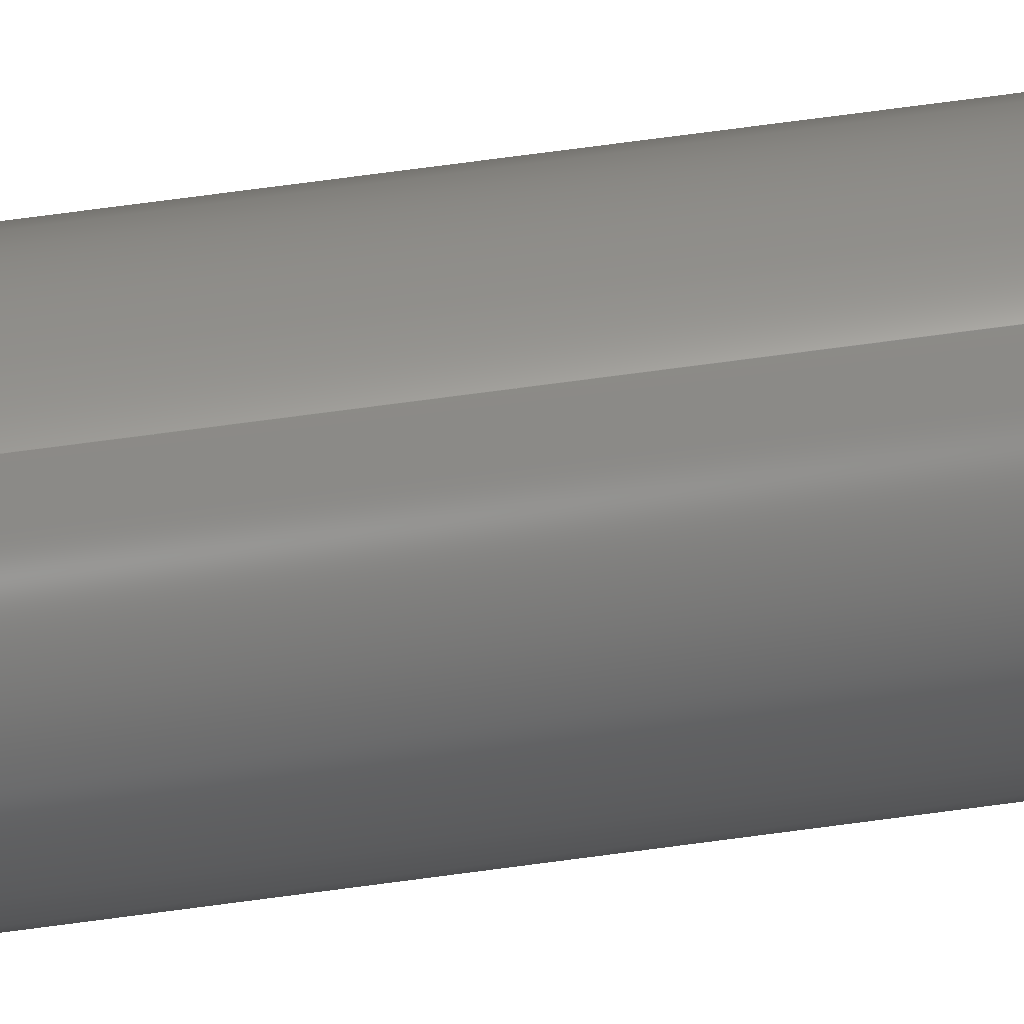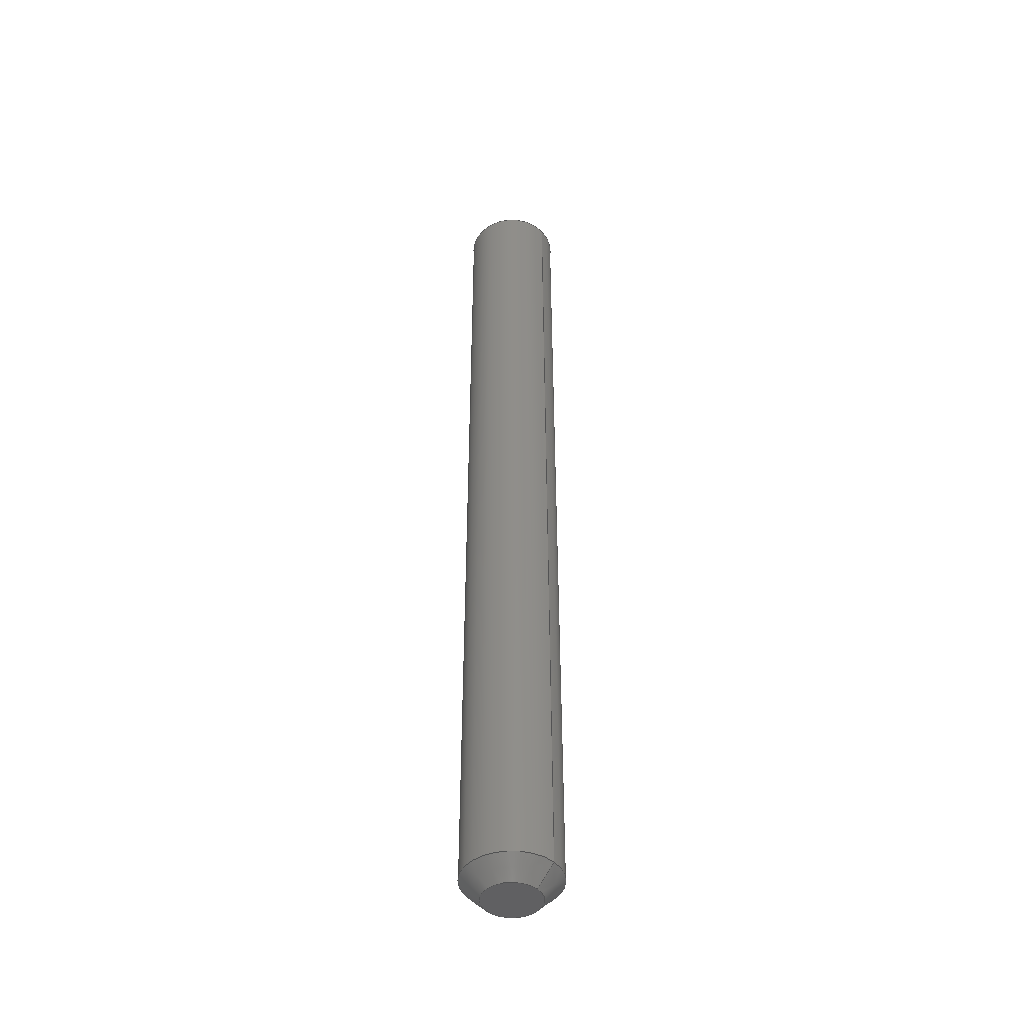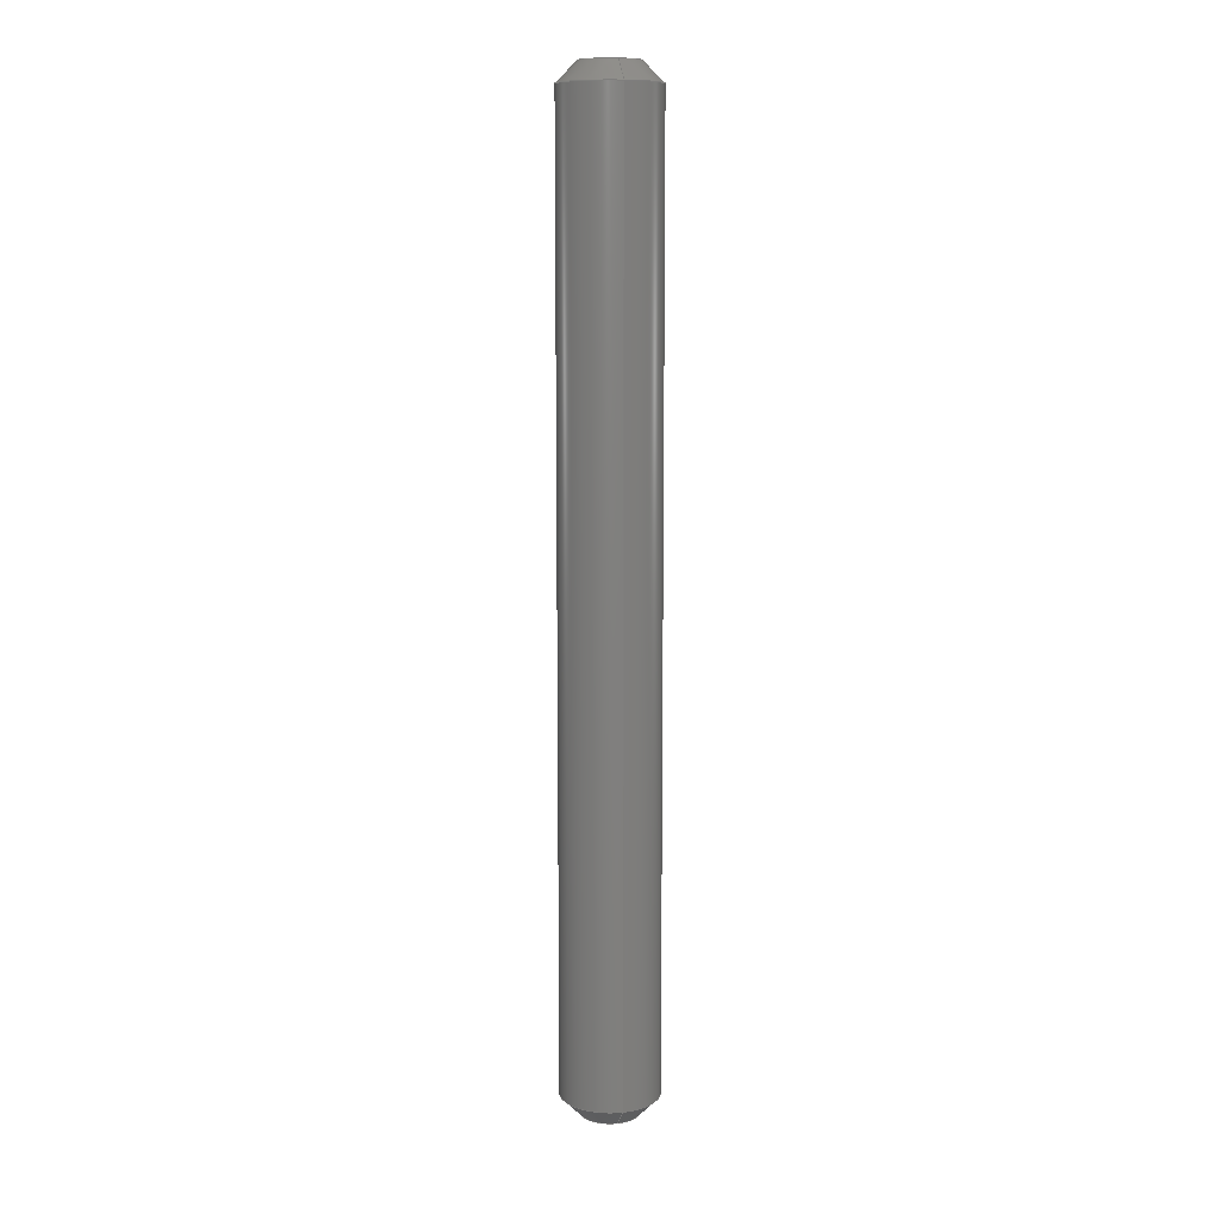
<metadata>
{"format":"step","ext":"step","renderer":"f3d","projection":"perspective","resolution":1024,"background":"white","views":[{"elev":70.1,"azim":-97.7,"up":"+Z"},{"elev":-44.6,"azim":130.0,"up":"+Y"},{"elev":10.4,"azim":-14.1,"up":"+Y"}]}
</metadata>
<code>
ISO-10303-21;
DATA;
#1 = ADVANCED_FACE ( 'NONE', ( #49 ), #88, .T. ) ;
#2 =( NAMED_UNIT ( * ) PLANE_ANGLE_UNIT ( ) SI_UNIT ( $, .RADIAN. ) );
#3 = APPLICATION_PROTOCOL_DEFINITION ( 'draft international standard', 'automotive_design', 1998, #169 ) ;
#4 = CONICAL_SURFACE ( 'NONE', #50, 2.5, 0.7854 ) ;
#5 = ORIENTED_EDGE ( 'NONE', *, *, #111, .T. ) ;
#6 = MECHANICAL_DESIGN_GEOMETRIC_PRESENTATION_REPRESENTATION (  '', ( #227 ), #16 ) ;
#7 = FACE_OUTER_BOUND ( 'NONE', #47, .T. ) ;
#8 = EDGE_CURVE ( 'NONE', #206, #189, #81, .T. ) ;
#9 = ORIENTED_EDGE ( 'NONE', *, *, #139, .F. ) ;
#10 = DIRECTION ( 'NONE',  ( -0, 1, -0 ) ) ;
#11 = CARTESIAN_POINT ( 'NONE',  ( 0, 1, 0 ) ) ;
#12 = DIRECTION ( 'NONE',  ( 0, 0, 1 ) ) ;
#13 = DIRECTION ( 'NONE',  ( 0, -0.7071, -0.7071 ) ) ;
#14 = ORIENTED_EDGE ( 'NONE', *, *, #139, .T. ) ;
#15 = DIRECTION ( 'NONE',  ( 0, 0, 1 ) ) ;
#16 =( GEOMETRIC_REPRESENTATION_CONTEXT ( 3 ) GLOBAL_UNCERTAINTY_ASSIGNED_CONTEXT ( ( #207 ) ) GLOBAL_UNIT_ASSIGNED_CONTEXT ( ( #114, #2, #151 ) ) REPRESENTATION_CONTEXT ( 'NONE', 'WORKASPACE' ) );
#17 = CARTESIAN_POINT ( 'NONE',  ( 0, 0, 0 ) ) ;
#18 = APPLICATION_PROTOCOL_DEFINITION ( 'draft international standard', 'automotive_design', 1998, #134 ) ;
#19 = ORIENTED_EDGE ( 'NONE', *, *, #190, .F. ) ;
#20 = PRODUCT_CONTEXT ( 'NONE', #134, 'mechanical' ) ;
#21 = ORIENTED_EDGE ( 'NONE', *, *, #83, .T. ) ;
#22 = DIRECTION ( 'NONE',  ( -0, -1, -0 ) ) ;
#23 = EDGE_CURVE ( 'NONE', #189, #206, #100, .T. ) ;
#24 = AXIS2_PLACEMENT_3D ( 'NONE', #32, #192, #85 ) ;
#25 = ORIENTED_EDGE ( 'NONE', *, *, #72, .F. ) ;
#26 = VECTOR ( 'NONE', #147, 1000 ) ;
#27 = AXIS2_PLACEMENT_3D ( 'NONE', #56, #131, #181 ) ;
#28 = ORIENTED_EDGE ( 'NONE', *, *, #8, .F. ) ;
#29 = LINE ( 'NONE', #39, #26 ) ;
#30 = EDGE_CURVE ( 'NONE', #104, #60, #180, .T. ) ;
#31 = DIRECTION ( 'NONE',  ( 0, 0, 1 ) ) ;
#32 = CARTESIAN_POINT ( 'NONE',  ( 0, 0, 0 ) ) ;
#33 = DIRECTION ( 'NONE',  ( 0, 1, 0 ) ) ;
#34 = DIRECTION ( 'NONE',  ( 0, 0, -1 ) ) ;
#35 = EDGE_CURVE ( 'NONE', #163, #155, #95, .T. ) ;
#36 = CARTESIAN_POINT ( 'NONE',  ( 0, 1, 0 ) ) ;
#37 = FACE_OUTER_BOUND ( 'NONE', #137, .T. ) ;
#38 = CARTESIAN_POINT ( 'NONE',  ( 0, 50, 0 ) ) ;
#39 = CARTESIAN_POINT ( 'NONE',  ( 3.062e-16, 1, -2.5 ) ) ;
#40 = ADVANCED_FACE ( 'NONE', ( #234 ), #52, .F. ) ;
#41 = CARTESIAN_POINT ( 'NONE',  ( 0, 50, -1.5 ) ) ;
#42 = CIRCLE ( 'NONE', #208, 2.5 ) ;
#43 = ADVANCED_FACE ( 'NONE', ( #195 ), #172, .T. ) ;
#44 = ORIENTED_EDGE ( 'NONE', *, *, #123, .T. ) ;
#45 = ORIENTED_EDGE ( 'NONE', *, *, #72, .T. ) ;
#46 = EDGE_CURVE ( 'NONE', #143, #206, #204, .T. ) ;
#47 = EDGE_LOOP ( 'NONE', ( #117, #191, #21, #167 ) ) ;
#48 = ORIENTED_EDGE ( 'NONE', *, *, #190, .T. ) ;
#49 = FACE_OUTER_BOUND ( 'NONE', #99, .T. ) ;
#50 = AXIS2_PLACEMENT_3D ( 'NONE', #36, #90, #109 ) ;
#51 = ORIENTED_EDGE ( 'NONE', *, *, #35, .T. ) ;
#52 = PLANE ( 'NONE',  #154 ) ;
#53 = SURFACE_STYLE_FILL_AREA ( #71 ) ;
#54 = CARTESIAN_POINT ( 'NONE',  ( 3.062e-16, 50, 2.5 ) ) ;
#55 = ORIENTED_EDGE ( 'NONE', *, *, #77, .T. ) ;
#56 = CARTESIAN_POINT ( 'NONE',  ( 0, 50, 0 ) ) ;
#57 = CYLINDRICAL_SURFACE ( 'NONE', #65, 2.5 ) ;
#58 = CARTESIAN_POINT ( 'NONE',  ( 0, 50, 0 ) ) ;
#59 = DIRECTION ( 'NONE',  ( 0, -0, 1 ) ) ;
#60 = VERTEX_POINT ( 'NONE', #41 ) ;
#61 = ADVANCED_BREP_SHAPE_REPRESENTATION ( 'BNC_panel_mount_tool_handle_v1', ( #176, #133 ), #218 ) ;
#62 = DIRECTION ( 'NONE',  ( 0, -1, 0 ) ) ;
#63 = PRESENTATION_LAYER_ASSIGNMENT (  '', '', ( #227 ) ) ;
#64 = VERTEX_POINT ( 'NONE', #160 ) ;
#65 = AXIS2_PLACEMENT_3D ( 'NONE', #165, #22, #115 ) ;
#66 = EDGE_LOOP ( 'NONE', ( #45, #110, #74, #19 ) ) ;
#67 = DIRECTION ( 'NONE',  ( -0, 1, -0 ) ) ;
#68 = AXIS2_PLACEMENT_3D ( 'NONE', #157, #10, #213 ) ;
#69 = DIRECTION ( 'NONE',  ( -0, 1, -0 ) ) ;
#70 = VECTOR ( 'NONE', #13, 1000 ) ;
#71 = FILL_AREA_STYLE ('',( #237 ) ) ;
#72 = EDGE_CURVE ( 'NONE', #64, #143, #42, .T. ) ;
#73 = CARTESIAN_POINT ( 'NONE',  ( 0, 50, -2.5 ) ) ;
#74 = ORIENTED_EDGE ( 'NONE', *, *, #8, .T. ) ;
#75 = DIRECTION ( 'NONE',  ( 0, 0, 1 ) ) ;
#76 = CARTESIAN_POINT ( 'NONE',  ( 0, 50, 0 ) ) ;
#77 = EDGE_CURVE ( 'NONE', #104, #143, #209, .T. ) ;
#78 = FILL_AREA_STYLE ('',( #96 ) ) ;
#79 = CIRCLE ( 'NONE', #141, 1.5 ) ;
#80 = AXIS2_PLACEMENT_3D ( 'NONE', #162, #178, #12 ) ;
#81 = CIRCLE ( 'NONE', #211, 2.5 ) ;
#82 = PRODUCT_DEFINITION_SHAPE ( 'NONE', 'NONE',  #97 ) ;
#83 = EDGE_CURVE ( 'NONE', #163, #206, #140, .T. ) ;
#84 = CIRCLE ( 'NONE', #80, 2.5 ) ;
#85 = DIRECTION ( 'NONE',  ( 0, 0, 1 ) ) ;
#86 = ORIENTED_EDGE ( 'NONE', *, *, #46, .F. ) ;
#87 = CARTESIAN_POINT ( 'NONE',  ( 0, 50, -1.5 ) ) ;
#88 = CONICAL_SURFACE ( 'NONE', #146, 1.5, 0.7854 ) ;
#89 = CARTESIAN_POINT ( 'NONE',  ( 2.449e-16, 0, -1.5 ) ) ;
#90 = DIRECTION ( 'NONE',  ( -0, 1, -0 ) ) ;
#91 = PLANE ( 'NONE',  #236 ) ;
#92 = ORIENTED_EDGE ( 'NONE', *, *, #124, .T. ) ;
#93 =( NAMED_UNIT ( * ) PLANE_ANGLE_UNIT ( ) SI_UNIT ( $, .RADIAN. ) );
#94 = AXIS2_PLACEMENT_3D ( 'NONE', #230, #194, #231 ) ;
#95 = CIRCLE ( 'NONE', #24, 1.5 ) ;
#96 = FILL_AREA_STYLE_COLOUR ( '', #153 ) ;
#97 = PRODUCT_DEFINITION ( 'UNKNOWN', '', #105, #166 ) ;
#98 = DIRECTION ( 'NONE',  ( 0, 0, 1 ) ) ;
#99 = EDGE_LOOP ( 'NONE', ( #215, #55, #25, #121 ) ) ;
#100 = CIRCLE ( 'NONE', #68, 2.5 ) ;
#101 = ORIENTED_EDGE ( 'NONE', *, *, #30, .T. ) ;
#102 = CARTESIAN_POINT ( 'NONE',  ( 0, 50, 0 ) ) ;
#103 = DIRECTION ( 'NONE',  ( 0, 0, 1 ) ) ;
#104 = VERTEX_POINT ( 'NONE', #233 ) ;
#105 = PRODUCT_DEFINITION_FORMATION_WITH_SPECIFIED_SOURCE ( 'ANY', '', #203, .NOT_KNOWN. ) ;
#106 = DIRECTION ( 'NONE',  ( 0, -1, 0 ) ) ;
#107 = CONICAL_SURFACE ( 'NONE', #27, 1.5, 0.7854 ) ;
#108 = SURFACE_STYLE_USAGE ( .BOTH. , #128 ) ;
#109 = DIRECTION ( 'NONE',  ( 0, 0, 1 ) ) ;
#110 = ORIENTED_EDGE ( 'NONE', *, *, #46, .T. ) ;
#111 = EDGE_CURVE ( 'NONE', #60, #104, #222, .T. ) ;
#112 = DIRECTION ( 'NONE',  ( 0, 1, 0 ) ) ;
#113 = CARTESIAN_POINT ( 'NONE',  ( 0, 49, 0 ) ) ;
#114 =( LENGTH_UNIT ( ) NAMED_UNIT ( * ) SI_UNIT ( .MILLI., .METRE. ) );
#115 = DIRECTION ( 'NONE',  ( 0, 0, -1 ) ) ;
#116 = VECTOR ( 'NONE', #136, 1000 ) ;
#117 = ORIENTED_EDGE ( 'NONE', *, *, #124, .F. ) ;
#118 = UNCERTAINTY_MEASURE_WITH_UNIT (LENGTH_MEASURE( 1e-05 ), #185, 'distance_accuracy_value', 'NONE');
#119 = LINE ( 'NONE', #73, #116 ) ;
#120 = PRODUCT_RELATED_PRODUCT_CATEGORY ( 'part', '', ( #203 ) ) ;
#121 = ORIENTED_EDGE ( 'NONE', *, *, #123, .F. ) ;
#122 = COLOUR_RGB ( '',0.7765, 0.7569, 0.7373 ) ;
#123 = EDGE_CURVE ( 'NONE', #60, #64, #183, .T. ) ;
#124 = EDGE_CURVE ( 'NONE', #155, #189, #29, .T. ) ;
#125 = VECTOR ( 'NONE', #232, 1000 ) ;
#126 = DIRECTION ( 'NONE',  ( -0, -1, -0 ) ) ;
#127 = AXIS2_PLACEMENT_3D ( 'NONE', #58, #199, #235 ) ;
#128 = SURFACE_SIDE_STYLE ('',( #53 ) ) ;
#129 = CARTESIAN_POINT ( 'NONE',  ( 1.837e-16, 50, 1.5 ) ) ;
#130 = ADVANCED_FACE ( 'NONE', ( #37 ), #142, .T. ) ;
#131 = DIRECTION ( 'NONE',  ( 0, -1, 0 ) ) ;
#132 = DIRECTION ( 'NONE',  ( 0, 0.7071, 0.7071 ) ) ;
#133 = AXIS2_PLACEMENT_3D ( 'NONE', #205, #98, #221 ) ;
#134 = APPLICATION_CONTEXT ( 'automotive_design' ) ;
#135 = VECTOR ( 'NONE', #132, 1000 ) ;
#136 = DIRECTION ( 'NONE',  ( -0, -1, -0 ) ) ;
#137 = EDGE_LOOP ( 'NONE', ( #86, #239, #48, #202 ) ) ;
#138 =( NAMED_UNIT ( * ) SI_UNIT ( $, .STERADIAN. ) SOLID_ANGLE_UNIT ( ) );
#139 = EDGE_CURVE ( 'NONE', #155, #163, #79, .T. ) ;
#140 = LINE ( 'NONE', #240, #135 ) ;
#141 = AXIS2_PLACEMENT_3D ( 'NONE', #17, #126, #197 ) ;
#142 = CYLINDRICAL_SURFACE ( 'NONE', #127, 2.5 ) ;
#143 = VERTEX_POINT ( 'NONE', #149 ) ;
#144 = FACE_OUTER_BOUND ( 'NONE', #66, .T. ) ;
#145 = CARTESIAN_POINT ( 'NONE',  ( 0, 0, 0 ) ) ;
#146 = AXIS2_PLACEMENT_3D ( 'NONE', #102, #106, #34 ) ;
#147 = DIRECTION ( 'NONE',  ( 8.66e-17, 0.7071, -0.7071 ) ) ;
#148 = ADVANCED_FACE ( 'NONE', ( #159 ), #91, .T. ) ;
#149 = CARTESIAN_POINT ( 'NONE',  ( 3.062e-16, 49, 2.5 ) ) ;
#150 = EDGE_LOOP ( 'NONE', ( #51, #14 ) ) ;
#151 =( NAMED_UNIT ( * ) SI_UNIT ( $, .STERADIAN. ) SOLID_ANGLE_UNIT ( ) );
#152 =( NAMED_UNIT ( * ) PLANE_ANGLE_UNIT ( ) SI_UNIT ( $, .RADIAN. ) );
#153 = COLOUR_RGB ( '',0.7765, 0.7569, 0.7373 ) ;
#154 = AXIS2_PLACEMENT_3D ( 'NONE', #145, #33, #228 ) ;
#155 = VERTEX_POINT ( 'NONE', #89 ) ;
#156 = ORIENTED_EDGE ( 'NONE', *, *, #111, .F. ) ;
#157 = CARTESIAN_POINT ( 'NONE',  ( 0, 1, 0 ) ) ;
#158 = CARTESIAN_POINT ( 'NONE',  ( 0, 1, 0 ) ) ;
#159 = FACE_OUTER_BOUND ( 'NONE', #171, .T. ) ;
#160 = CARTESIAN_POINT ( 'NONE',  ( 0, 49, -2.5 ) ) ;
#161 = AXIS2_PLACEMENT_3D ( 'NONE', #158, #67, #31 ) ;
#162 = CARTESIAN_POINT ( 'NONE',  ( 0, 49, 0 ) ) ;
#163 = VERTEX_POINT ( 'NONE', #182 ) ;
#164 = DIRECTION ( 'NONE',  ( 8.66e-17, -0.7071, 0.7071 ) ) ;
#165 = CARTESIAN_POINT ( 'NONE',  ( 0, 50, 0 ) ) ;
#166 = PRODUCT_DEFINITION_CONTEXT ( 'detailed design', #169, 'design' ) ;
#167 = ORIENTED_EDGE ( 'NONE', *, *, #23, .F. ) ;
#168 = ORIENTED_EDGE ( 'NONE', *, *, #83, .F. ) ;
#169 = APPLICATION_CONTEXT ( 'automotive_design' ) ;
#170 = EDGE_CURVE ( 'NONE', #143, #64, #84, .T. ) ;
#171 = EDGE_LOOP ( 'NONE', ( #5, #101 ) ) ;
#172 = CONICAL_SURFACE ( 'NONE', #161, 2.5, 0.7854 ) ;
#173 = PRESENTATION_LAYER_ASSIGNMENT (  '', '', ( #177 ) ) ;
#174 = MECHANICAL_DESIGN_GEOMETRIC_PRESENTATION_REPRESENTATION (  '', ( #177 ), #223 ) ;
#175 = VECTOR ( 'NONE', #164, 1000 ) ;
#176 = MANIFOLD_SOLID_BREP ( 'Chamfer1', #210 ) ;
#177 = STYLED_ITEM ( 'NONE', ( #224 ), #176 ) ;
#178 = DIRECTION ( 'NONE',  ( 0, -1, 0 ) ) ;
#179 = ADVANCED_FACE ( 'NONE', ( #187 ), #107, .T. ) ;
#180 = CIRCLE ( 'NONE', #94, 1.5 ) ;
#181 = DIRECTION ( 'NONE',  ( 0, 0, -1 ) ) ;
#182 = CARTESIAN_POINT ( 'NONE',  ( 0, 0, 1.5 ) ) ;
#183 = LINE ( 'NONE', #87, #70 ) ;
#184 = ADVANCED_FACE ( 'NONE', ( #7 ), #4, .T. ) ;
#185 =( LENGTH_UNIT ( ) NAMED_UNIT ( * ) SI_UNIT ( .MILLI., .METRE. ) );
#186 = EDGE_LOOP ( 'NONE', ( #9, #92, #28, #168 ) ) ;
#187 = FACE_OUTER_BOUND ( 'NONE', #225, .T. ) ;
#188 = CARTESIAN_POINT ( 'NONE',  ( 0, 1, -2.5 ) ) ;
#189 = VERTEX_POINT ( 'NONE', #188 ) ;
#190 = EDGE_CURVE ( 'NONE', #64, #189, #119, .T. ) ;
#191 = ORIENTED_EDGE ( 'NONE', *, *, #35, .F. ) ;
#192 = DIRECTION ( 'NONE',  ( -0, -1, -0 ) ) ;
#193 = SURFACE_STYLE_FILL_AREA ( #78 ) ;
#194 = DIRECTION ( 'NONE',  ( 0, 1, 0 ) ) ;
#195 = FACE_OUTER_BOUND ( 'NONE', #186, .T. ) ;
#196 =( NAMED_UNIT ( * ) SI_UNIT ( $, .STERADIAN. ) SOLID_ANGLE_UNIT ( ) );
#197 = DIRECTION ( 'NONE',  ( 0, 0, 1 ) ) ;
#198 = ADVANCED_FACE ( 'NONE', ( #144 ), #57, .T. ) ;
#199 = DIRECTION ( 'NONE',  ( -0, -1, -0 ) ) ;
#200 = PRESENTATION_STYLE_ASSIGNMENT (( #220 ) ) ;
#201 = CARTESIAN_POINT ( 'NONE',  ( 3.062e-16, 1, 2.5 ) ) ;
#202 = ORIENTED_EDGE ( 'NONE', *, *, #23, .T. ) ;
#203 = PRODUCT ( 'BNC_panel_mount_tool_handle_v1', 'BNC_panel_mount_tool_handle_v1', '', ( #20 ) ) ;
#204 = LINE ( 'NONE', #54, #125 ) ;
#205 = CARTESIAN_POINT ( 'NONE',  ( 0, 0, 0 ) ) ;
#206 = VERTEX_POINT ( 'NONE', #201 ) ;
#207 = UNCERTAINTY_MEASURE_WITH_UNIT (LENGTH_MEASURE( 1e-05 ), #114, 'distance_accuracy_value', 'NONE');
#208 = AXIS2_PLACEMENT_3D ( 'NONE', #113, #62, #75 ) ;
#209 = LINE ( 'NONE', #129, #175 ) ;
#210 = CLOSED_SHELL ( 'NONE', ( #1, #43, #198, #130, #148, #40, #184, #179 ) ) ;
#211 = AXIS2_PLACEMENT_3D ( 'NONE', #11, #69, #103 ) ;
#212 = SHAPE_DEFINITION_REPRESENTATION ( #82, #61 ) ;
#213 = DIRECTION ( 'NONE',  ( 0, 0, 1 ) ) ;
#214 = UNCERTAINTY_MEASURE_WITH_UNIT (LENGTH_MEASURE( 1e-05 ), #238, 'distance_accuracy_value', 'NONE');
#215 = ORIENTED_EDGE ( 'NONE', *, *, #30, .F. ) ;
#216 = AXIS2_PLACEMENT_3D ( 'NONE', #76, #112, #15 ) ;
#217 = DIRECTION ( 'NONE',  ( 0, 1, 0 ) ) ;
#218 =( GEOMETRIC_REPRESENTATION_CONTEXT ( 3 ) GLOBAL_UNCERTAINTY_ASSIGNED_CONTEXT ( ( #118 ) ) GLOBAL_UNIT_ASSIGNED_CONTEXT ( ( #185, #152, #138 ) ) REPRESENTATION_CONTEXT ( 'NONE', 'WORKASPACE' ) );
#219 = SURFACE_SIDE_STYLE ('',( #193 ) ) ;
#220 = SURFACE_STYLE_USAGE ( .BOTH. , #219 ) ;
#221 = DIRECTION ( 'NONE',  ( 1, 0, 0 ) ) ;
#222 = CIRCLE ( 'NONE', #216, 1.5 ) ;
#223 =( GEOMETRIC_REPRESENTATION_CONTEXT ( 3 ) GLOBAL_UNCERTAINTY_ASSIGNED_CONTEXT ( ( #214 ) ) GLOBAL_UNIT_ASSIGNED_CONTEXT ( ( #238, #93, #196 ) ) REPRESENTATION_CONTEXT ( 'NONE', 'WORKASPACE' ) );
#224 = PRESENTATION_STYLE_ASSIGNMENT (( #108 ) ) ;
#225 = EDGE_LOOP ( 'NONE', ( #229, #156, #44, #226 ) ) ;
#226 = ORIENTED_EDGE ( 'NONE', *, *, #170, .F. ) ;
#227 = STYLED_ITEM ( 'NONE', ( #200 ), #61 ) ;
#228 = DIRECTION ( 'NONE',  ( 0, -0, 1 ) ) ;
#229 = ORIENTED_EDGE ( 'NONE', *, *, #77, .F. ) ;
#230 = CARTESIAN_POINT ( 'NONE',  ( 0, 50, 0 ) ) ;
#231 = DIRECTION ( 'NONE',  ( 0, 0, 1 ) ) ;
#232 = DIRECTION ( 'NONE',  ( -0, -1, -0 ) ) ;
#233 = CARTESIAN_POINT ( 'NONE',  ( 2.449e-16, 50, 1.5 ) ) ;
#234 = FACE_OUTER_BOUND ( 'NONE', #150, .T. ) ;
#235 = DIRECTION ( 'NONE',  ( 0, 0, -1 ) ) ;
#236 = AXIS2_PLACEMENT_3D ( 'NONE', #38, #217, #59 ) ;
#237 = FILL_AREA_STYLE_COLOUR ( '', #122 ) ;
#238 =( LENGTH_UNIT ( ) NAMED_UNIT ( * ) SI_UNIT ( .MILLI., .METRE. ) );
#239 = ORIENTED_EDGE ( 'NONE', *, *, #170, .T. ) ;
#240 = CARTESIAN_POINT ( 'NONE',  ( 0, 1, 2.5 ) ) ;
ENDSEC;
END-ISO-10303-21;

</code>
